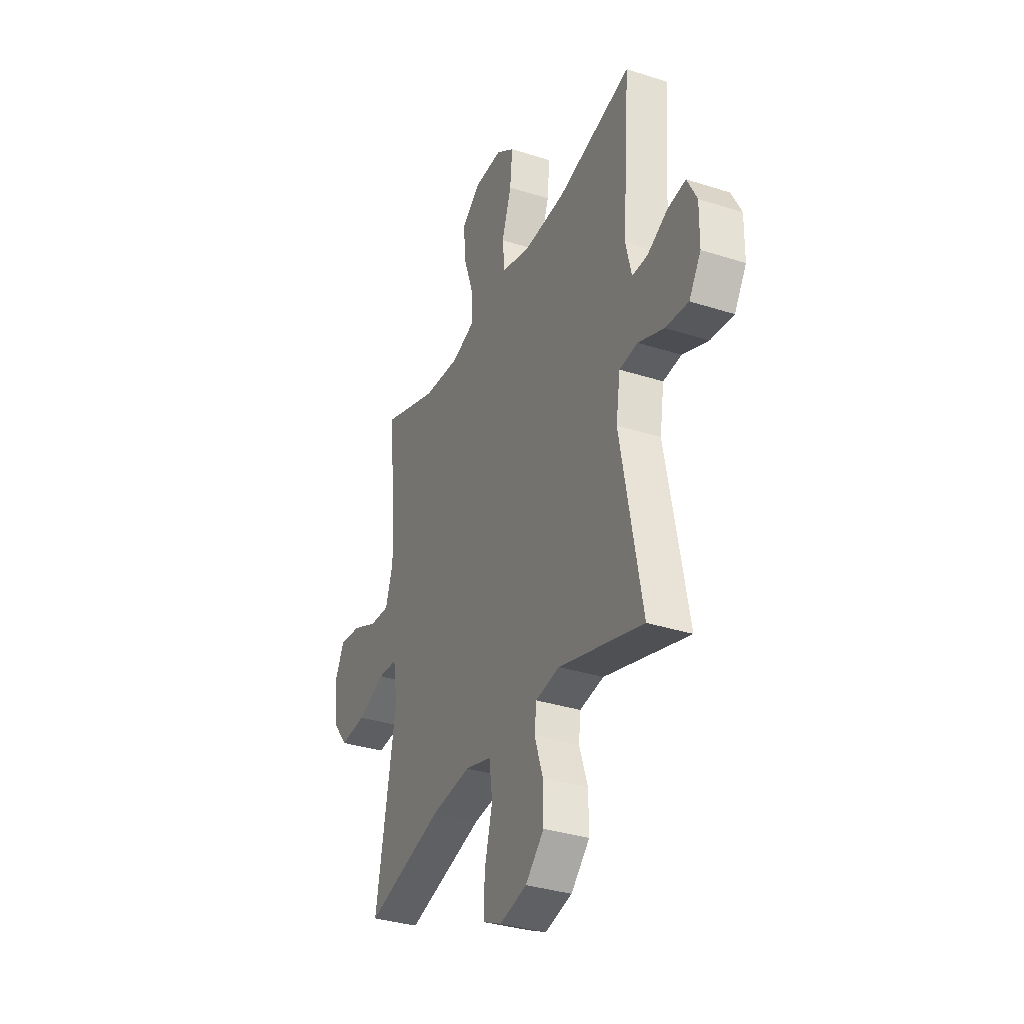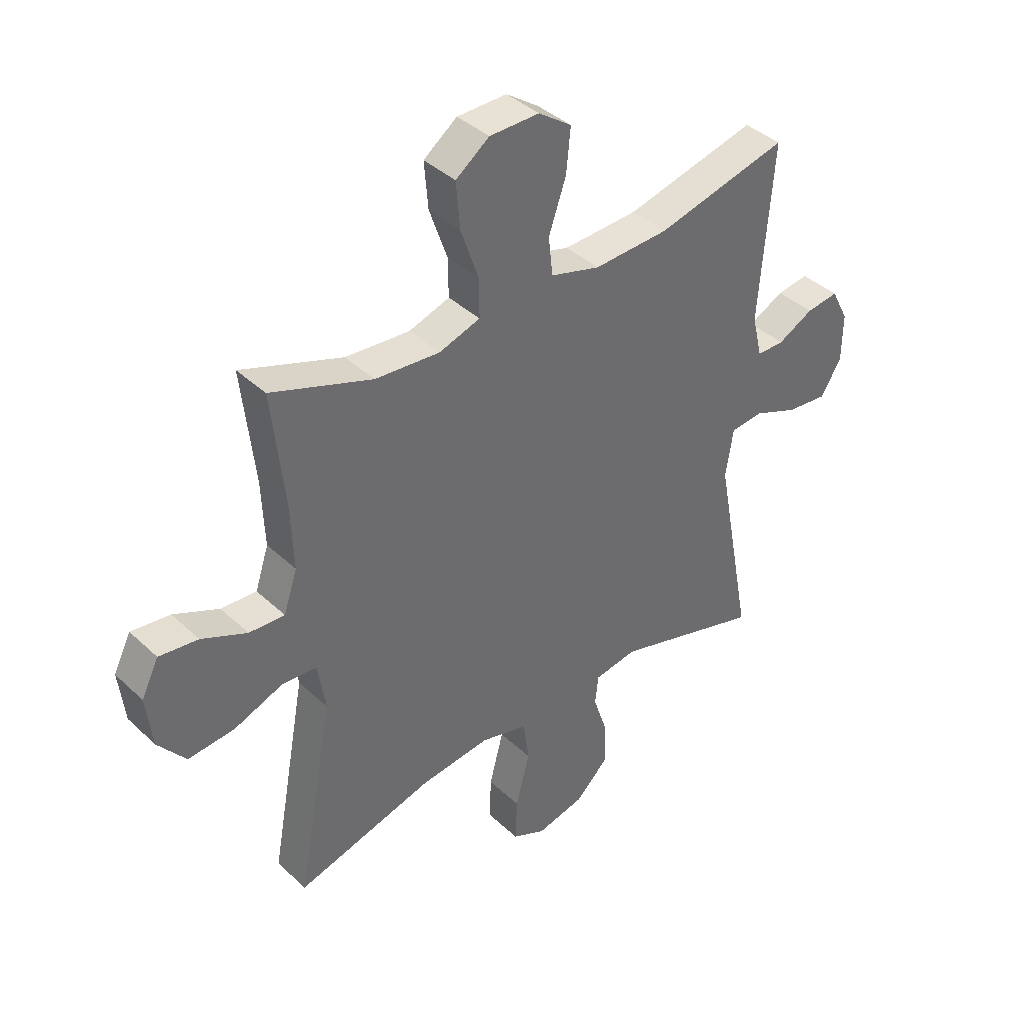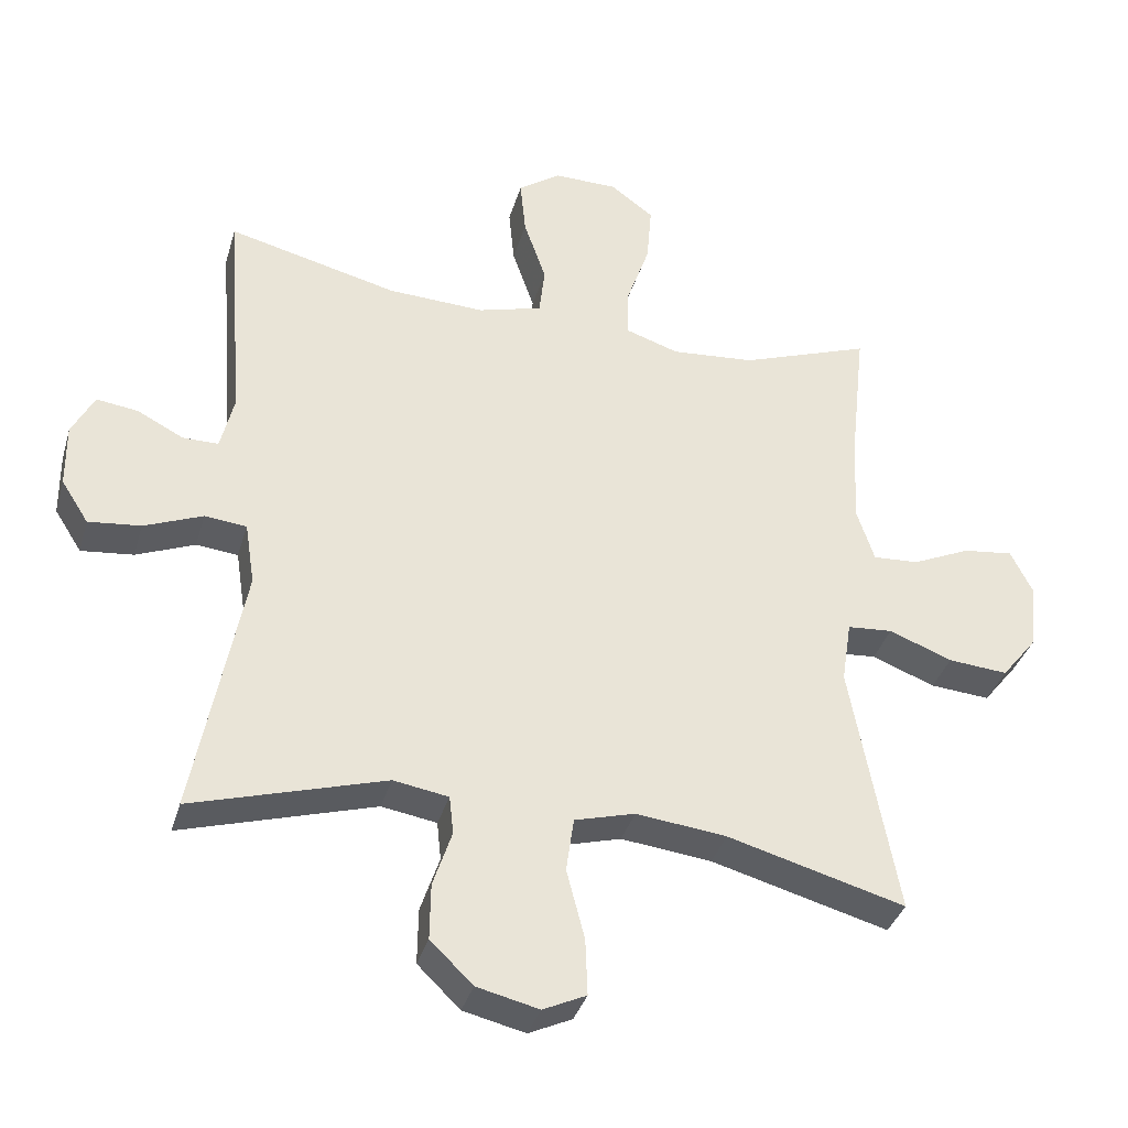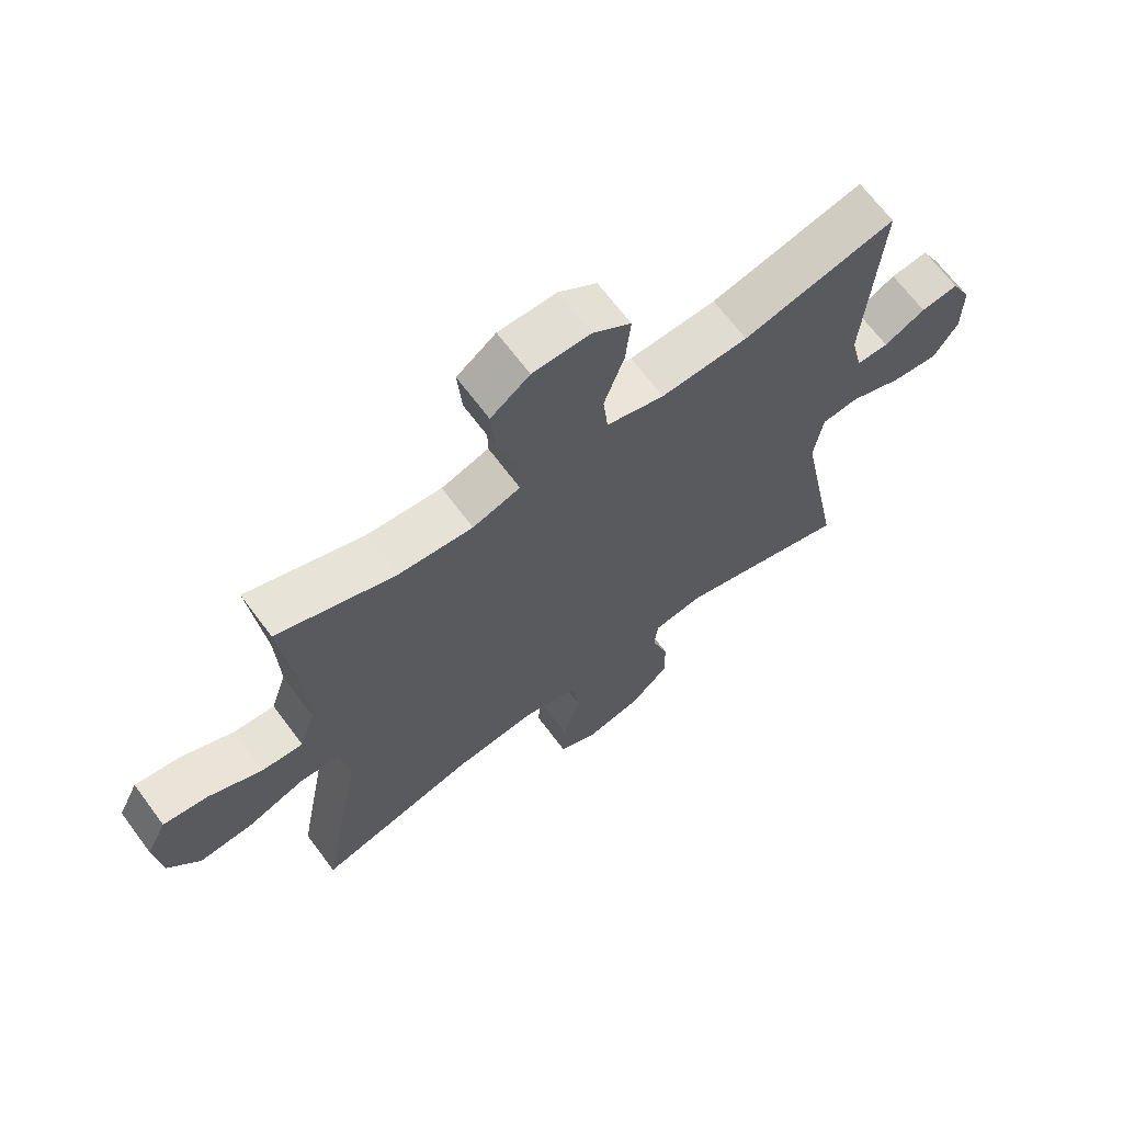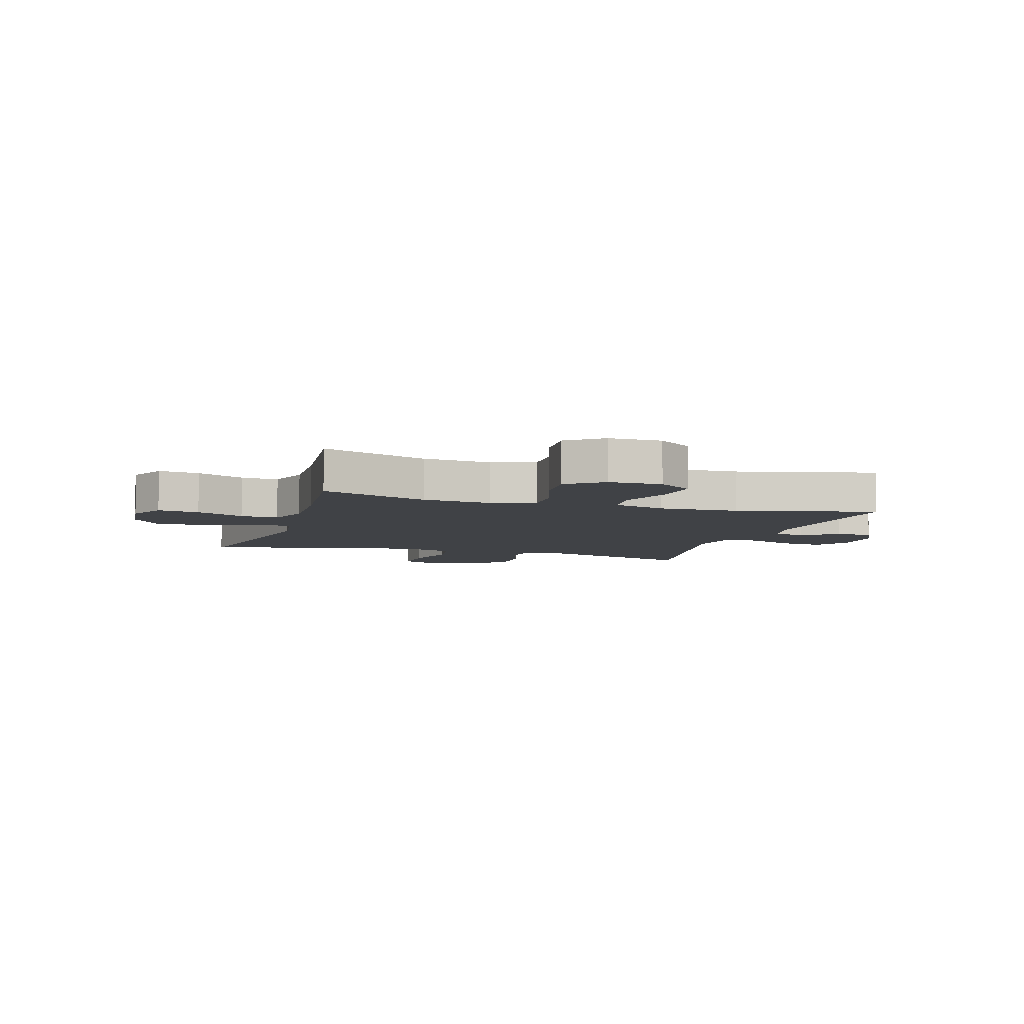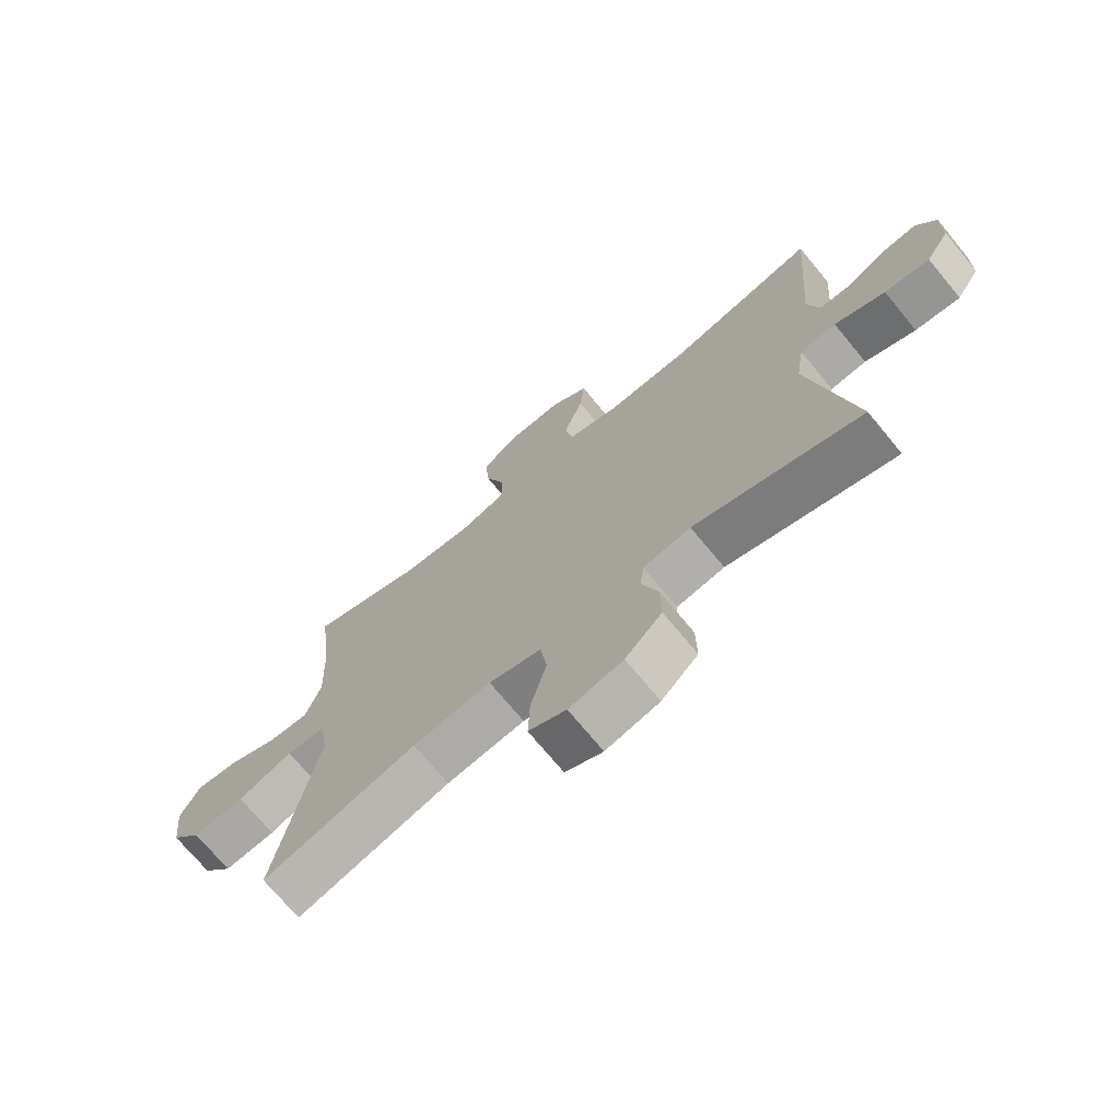
<metadata>
{"format":"obj","ext":"obj","renderer":"f3d","projection":"perspective","resolution":1024,"background":"white","views":[{"elev":-34.0,"azim":66.5,"up":"+Z"},{"elev":39.5,"azim":-41.0,"up":"+Z"},{"elev":-36.0,"azim":164.3,"up":"+Z"},{"elev":66.8,"azim":-36.6,"up":"+Z"},{"elev":-6.5,"azim":-17.4,"up":"+Y"},{"elev":-71.9,"azim":39.5,"up":"+Z"}]}
</metadata>
<code>
v -0.5 0.07 -0.5
v -0.433 0.07 -0.135
v -0.447 0.07 -0.045
v -0.512 0.07 -0.04
v -0.603 0.07 -0.075
v -0.689 0.07 -0.082
v -0.74 0.07 -0.018
v -0.751 0.07 0.078
v -0.719 0.07 0.142
v -0.647 0.07 0.133
v -0.563 0.07 0.095
v -0.497 0.07 0.091
v -0.472 0.07 0.167
v -0.477 0.07 0.29
v -0.5 0.07 0.5
v -0.313 0.07 0.433
v -0.193 0.07 0.423
v -0.117 0.07 0.448
v -0.118 0.07 0.52
v -0.151 0.07 0.615
v -0.158 0.07 0.7
v -0.096 0.07 0.746
v -0.004 0.07 0.747
v 0.057 0.07 0.704
v 0.049 0.07 0.623
v 0.017 0.07 0.531
v 0.025 0.07 0.46
v 0.117 0.07 0.434
v 0.256 0.07 0.44
v 0.5 0.07 0.5
v 0.475 0.07 0.173
v 0.494 0.07 0.094
v 0.545 0.07 0.094
v 0.611 0.07 0.128
v 0.671 0.07 0.136
v 0.703 0.07 0.074
v 0.702 0.07 -0.017
v 0.663 0.07 -0.078
v 0.588 0.07 -0.07
v 0.504 0.07 -0.036
v 0.444 0.07 -0.042
v 0.43 0.07 -0.132
v 0.5 0.07 -0.5
v 0.223 0.07 -0.418
v 0.144 0.07 -0.431
v 0.138 0.07 -0.486
v 0.165 0.07 -0.567
v 0.166 0.07 -0.647
v 0.105 0.07 -0.706
v 0.016 0.07 -0.727
v -0.046 0.07 -0.698
v -0.043 0.07 -0.617
v -0.017 0.07 -0.517
v -0.028 0.07 -0.439
v -0.115 0.07 -0.415
v -0.245 0.07 -0.43
v -0.5 0 -0.5
v -0.433 0 -0.135
v -0.447 0 -0.045
v -0.512 0 -0.04
v -0.603 0 -0.075
v -0.689 0 -0.082
v -0.74 0 -0.018
v -0.751 0 0.078
v -0.719 0 0.142
v -0.647 0 0.133
v -0.563 0 0.095
v -0.497 0 0.091
v -0.472 0 0.167
v -0.477 0 0.29
v -0.5 0 0.5
v -0.313 0 0.433
v -0.193 0 0.423
v -0.117 0 0.448
v -0.118 0 0.52
v -0.151 0 0.615
v -0.158 0 0.7
v -0.096 0 0.746
v -0.004 0 0.747
v 0.057 0 0.704
v 0.049 0 0.623
v 0.017 0 0.531
v 0.025 0 0.46
v 0.117 0 0.434
v 0.256 0 0.44
v 0.5 0 0.5
v 0.475 0 0.173
v 0.494 0 0.094
v 0.545 0 0.094
v 0.611 0 0.128
v 0.671 0 0.136
v 0.703 0 0.074
v 0.702 0 -0.017
v 0.663 0 -0.078
v 0.588 0 -0.07
v 0.504 0 -0.036
v 0.444 0 -0.042
v 0.43 0 -0.132
v 0.5 0 -0.5
v 0.223 0 -0.418
v 0.144 0 -0.431
v 0.138 0 -0.486
v 0.165 0 -0.567
v 0.166 0 -0.647
v 0.105 0 -0.706
v 0.016 0 -0.727
v -0.046 0 -0.698
v -0.043 0 -0.617
v -0.017 0 -0.517
v -0.028 0 -0.439
v -0.115 0 -0.415
v -0.245 0 -0.43
f 51 52 53
f 50 51 53
f 49 50 53
f 48 49 53
f 47 48 53
f 46 47 53
f 45 46 53 54
f 44 45 54 55
f 42 43 44
f 41 42 44 55
f 38 39 40
f 37 38 40
f 36 37 40
f 35 36 40
f 34 35 40
f 33 34 40
f 32 33 40 41
f 41 55 56
f 32 41 56
f 31 32 56
f 24 25 26
f 23 24 26
f 22 23 26
f 21 22 26
f 20 21 26
f 19 20 26
f 18 19 26 27
f 17 18 27 28
f 14 15 16
f 13 14 16 17
f 12 13 17 28
f 9 10 11
f 8 9 11
f 7 8 11
f 6 7 11
f 5 6 11
f 4 5 11
f 3 4 11 12
f 56 1 2
f 31 56 2
f 30 31 2
f 29 30 2
f 3 12 28 29
f 2 3 29
f 109 108 107
f 109 107 106
f 109 106 105
f 109 105 104
f 109 104 103
f 109 103 102
f 110 109 102 101
f 111 110 101 100
f 100 99 98
f 111 100 98 97
f 96 95 94
f 96 94 93
f 96 93 92
f 96 92 91
f 96 91 90
f 96 90 89
f 97 96 89 88
f 112 111 97
f 112 97 88
f 112 88 87
f 82 81 80
f 82 80 79
f 82 79 78
f 82 78 77
f 82 77 76
f 82 76 75
f 83 82 75 74
f 84 83 74 73
f 72 71 70
f 73 72 70 69
f 84 73 69 68
f 67 66 65
f 67 65 64
f 67 64 63
f 67 63 62
f 67 62 61
f 67 61 60
f 68 67 60 59
f 58 57 112
f 58 112 87
f 58 87 86
f 58 86 85
f 85 84 68 59
f 85 59 58
f 1 57 58 2
f 2 58 59 3
f 3 59 60 4
f 4 60 61 5
f 5 61 62 6
f 6 62 63 7
f 7 63 64 8
f 8 64 65 9
f 9 65 66 10
f 10 66 67 11
f 11 67 68 12
f 12 68 69 13
f 13 69 70 14
f 14 70 71 15
f 15 71 72 16
f 16 72 73 17
f 17 73 74 18
f 18 74 75 19
f 19 75 76 20
f 20 76 77 21
f 21 77 78 22
f 22 78 79 23
f 23 79 80 24
f 24 80 81 25
f 25 81 82 26
f 26 82 83 27
f 27 83 84 28
f 28 84 85 29
f 29 85 86 30
f 30 86 87 31
f 31 87 88 32
f 32 88 89 33
f 33 89 90 34
f 34 90 91 35
f 35 91 92 36
f 36 92 93 37
f 37 93 94 38
f 38 94 95 39
f 39 95 96 40
f 40 96 97 41
f 41 97 98 42
f 42 98 99 43
f 43 99 100 44
f 44 100 101 45
f 45 101 102 46
f 46 102 103 47
f 47 103 104 48
f 48 104 105 49
f 49 105 106 50
f 50 106 107 51
f 51 107 108 52
f 52 108 109 53
f 53 109 110 54
f 54 110 111 55
f 55 111 112 56
f 56 112 57 1

</code>
